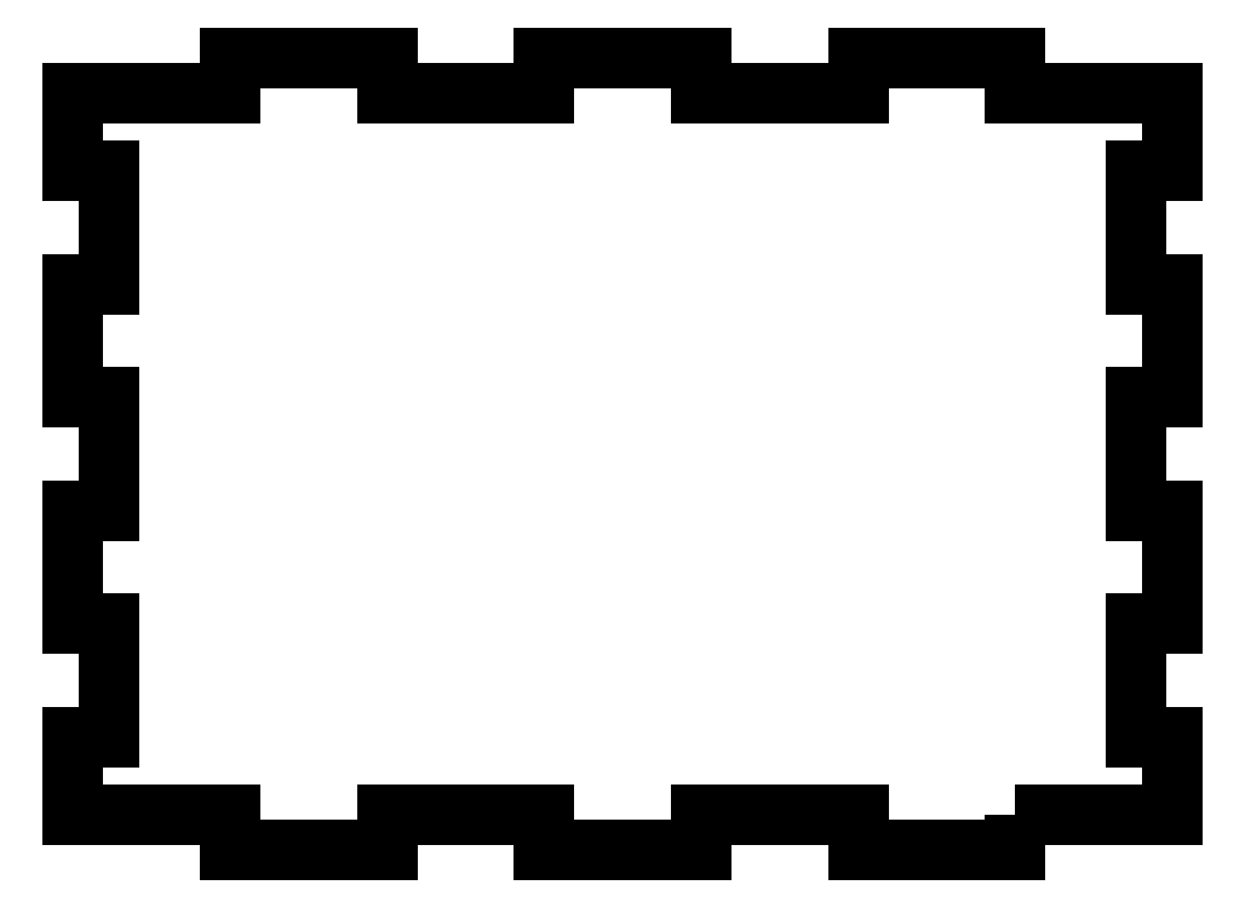
<metadata>
{"format":"dxf","ext":"dxf","renderer":"ezdxf+matplotlib","layout":"modelspace","background":"white","min_lineweight":24,"dpi":150}
</metadata>
<code>
0
SECTION
2
ENTITIES
0
LWPOLYLINE
8
0
90
52
70
1
43
0
10
-318.1
20
4.2
10
-299.8
20
4.2
10
-299.8
20
13.23
10
-304
20
13.23
10
-304
20
26.46
10
-299.8
20
26.46
10
-299.8
20
39.69
10
-304
20
39.69
10
-304
20
52.91
10
-299.8
20
52.91
10
-299.8
20
66.14
10
-304
20
66.14
10
-304
20
79.37
10
-299.8
20
79.37
10
-299.8
20
88.4
10
-318.1
20
88.4
10
-318.1
20
92.6
10
-336.5
20
92.6
10
-336.5
20
88.4
10
-354.8
20
88.4
10
-354.8
20
92.6
10
-373.2
20
92.6
10
-373.2
20
88.4
10
-391.5
20
88.4
10
-391.5
20
92.6
10
-409.9
20
92.6
10
-409.9
20
88.4
10
-428.2
20
88.4
10
-428.2
20
79.37
10
-424
20
79.37
10
-424
20
66.14
10
-428.2
20
66.14
10
-428.2
20
52.91
10
-424
20
52.91
10
-424
20
39.69
10
-428.2
20
39.69
10
-428.2
20
26.46
10
-424
20
26.46
10
-424
20
13.23
10
-428.2
20
13.23
10
-428.2
20
4.2
10
-409.9
20
4.2
10
-409.9
20
0
10
-391.5
20
0
10
-391.5
20
4.2
10
-373.2
20
4.2
10
-373.2
20
0
10
-354.8
20
0
10
-354.8
20
4.2
10
-336.5
20
4.2
10
-336.5
20
0
10
-318.1
20
0
0
ENDSEC
0
EOF

</code>
